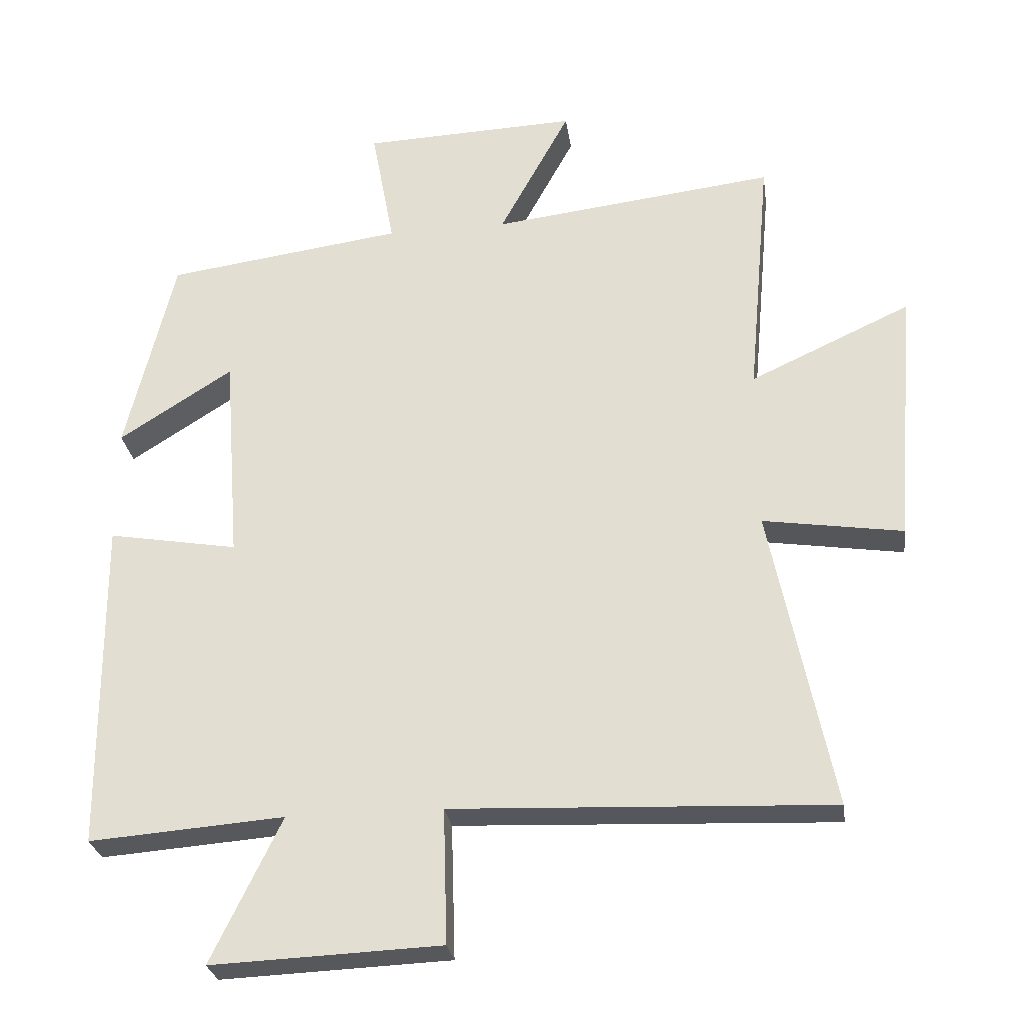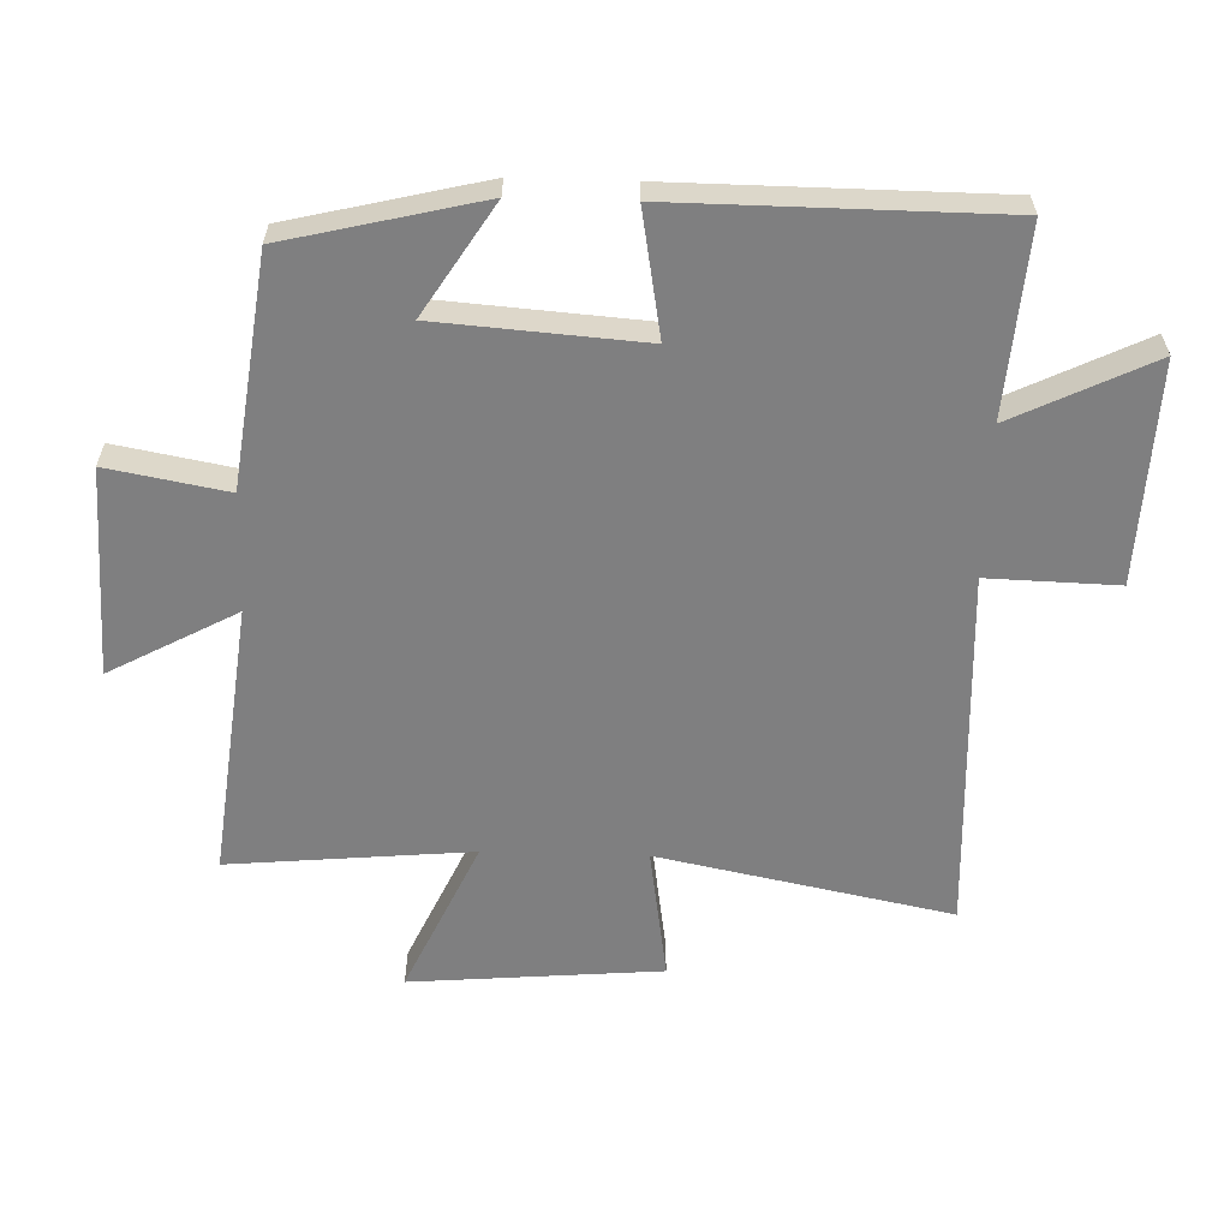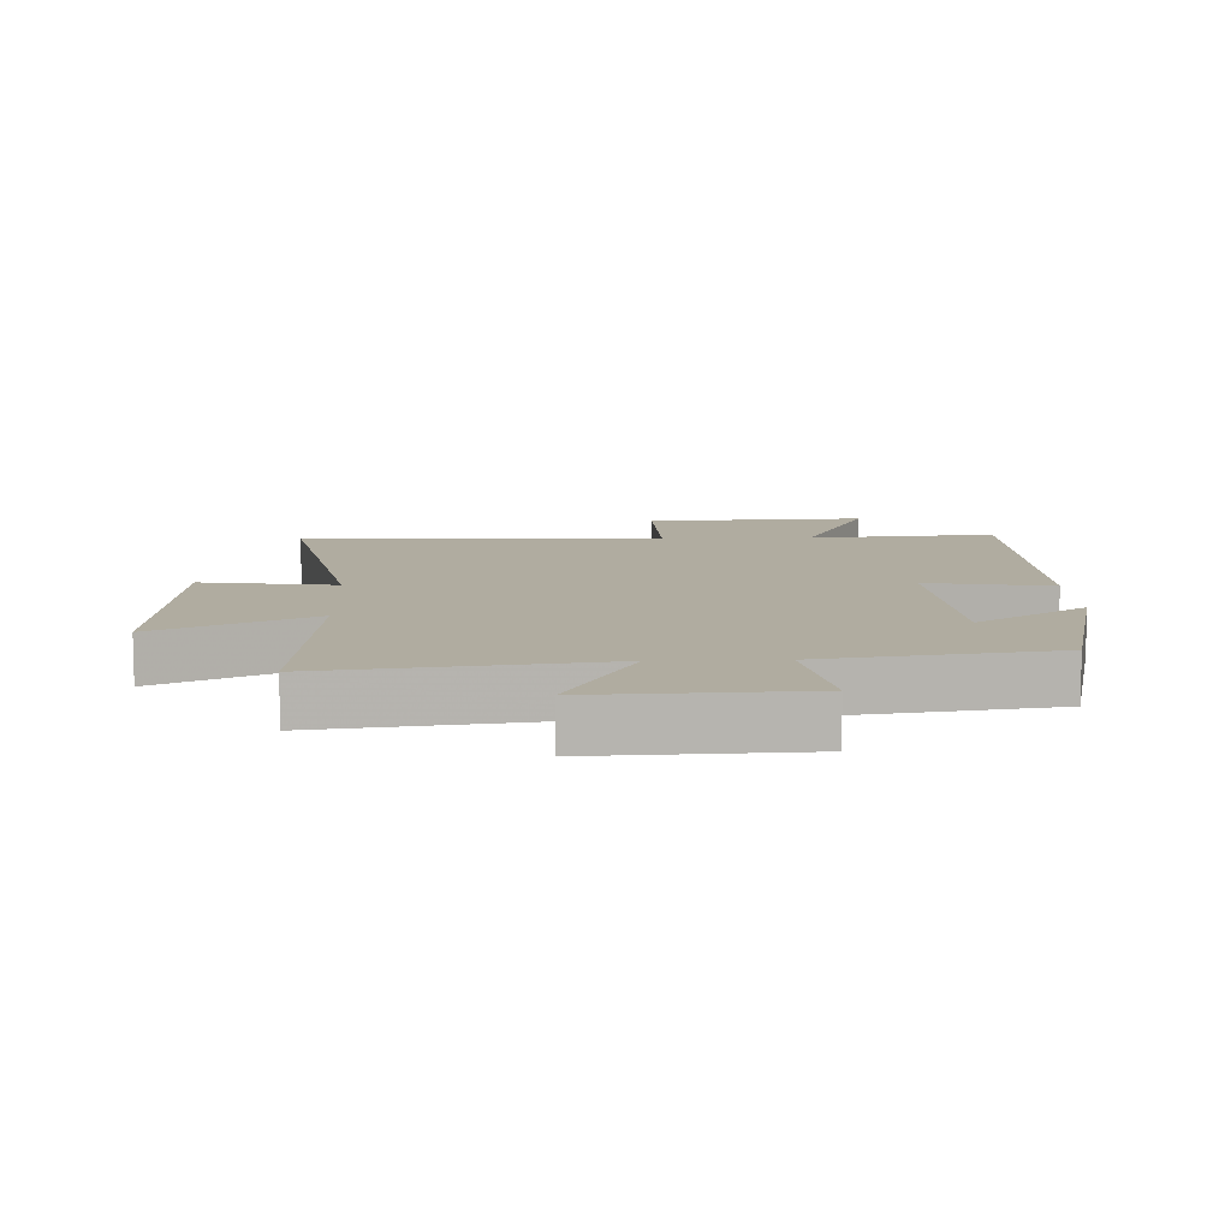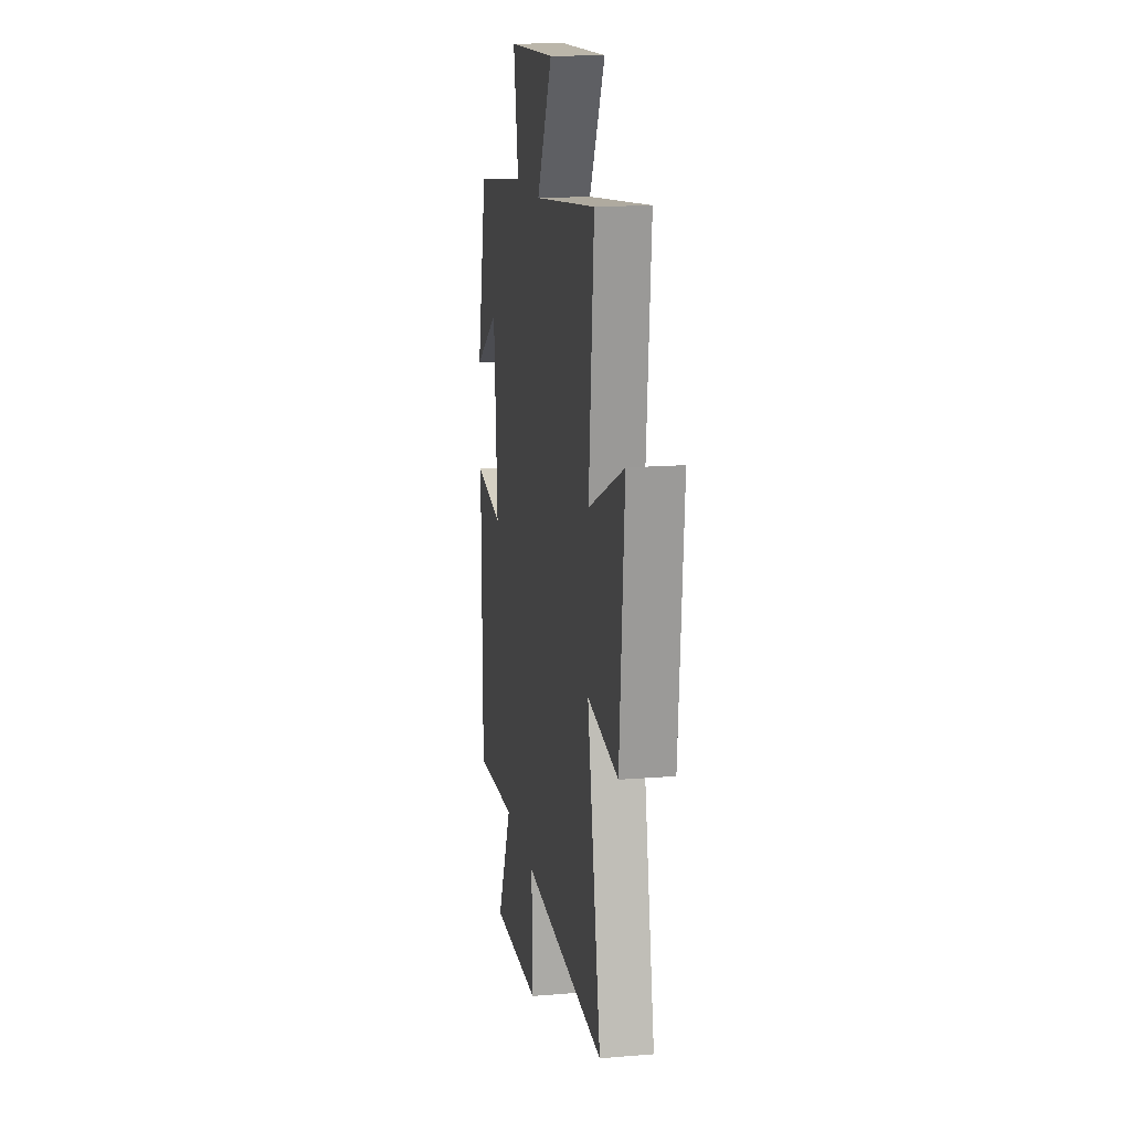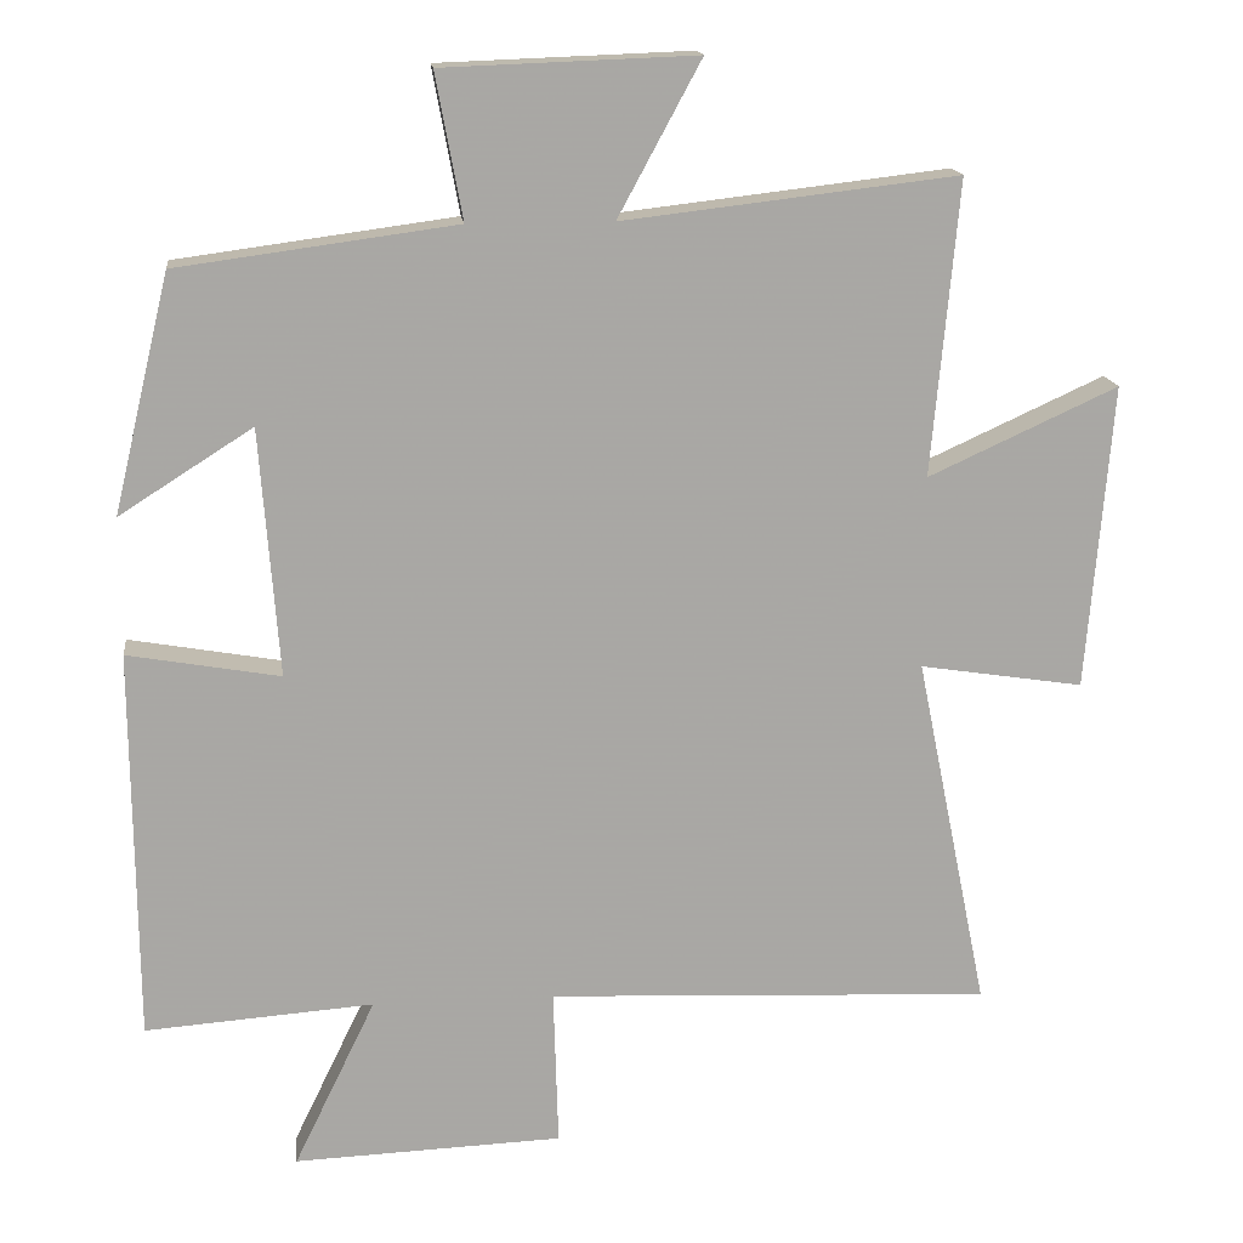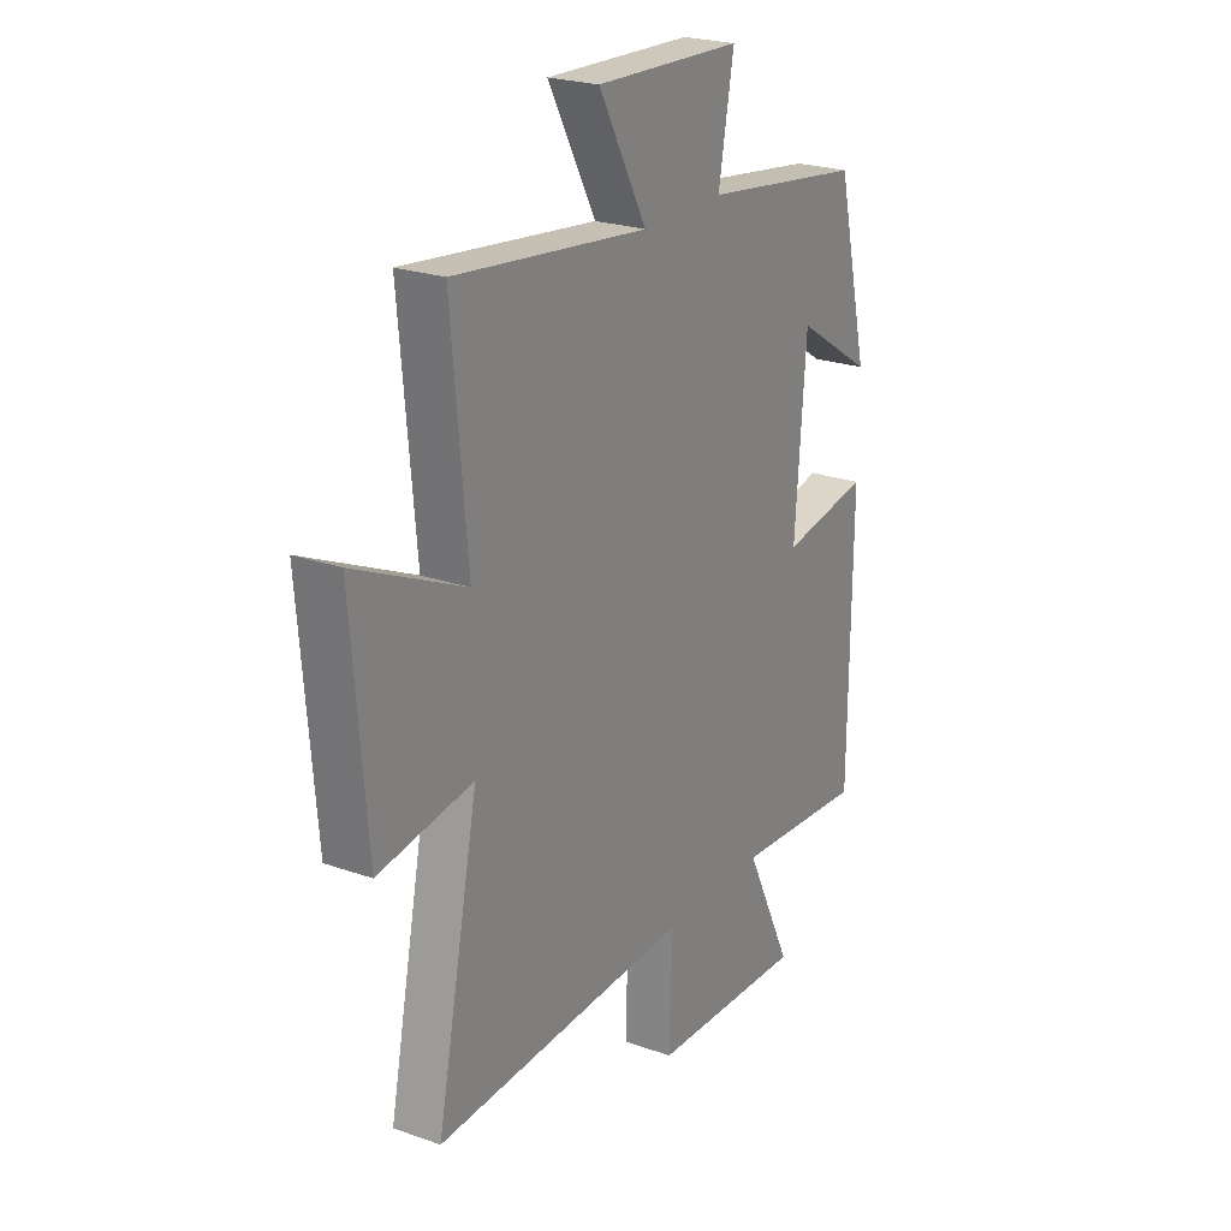
<metadata>
{"format":"obj","ext":"obj","renderer":"f3d","projection":"perspective","resolution":1024,"background":"white","views":[{"elev":-27.8,"azim":-171.9,"up":"+Z"},{"elev":-59.8,"azim":88.3,"up":"+Y"},{"elev":10.0,"azim":-2.3,"up":"+Y"},{"elev":16.2,"azim":-99.5,"up":"+Z"},{"elev":15.6,"azim":173.5,"up":"+Z"},{"elev":23.5,"azim":-59.2,"up":"+Z"}]}
</metadata>
<code>
v -0.534 0.07 0.55
v -0.109 0.07 0.5
v -0.215 0.07 0.696
v 0.107 0.07 0.684
v 0.073 0.07 0.5
v 0.428 0.07 0.452
v 0.5 0.07 0.151
v 0.33 0.07 0.259
v 0.306 0.07 -0.057
v 0.5 0.07 -0.023
v 0.496 0.07 -0.522
v 0.205 0.07 -0.5
v 0.309 0.07 -0.715
v -0.033 0.07 -0.701
v -0.027 0.07 -0.5
v -0.592 0.07 -0.524
v -0.5 0.07 -0.071
v -0.708 0.07 -0.103
v -0.74 0.07 0.285
v -0.5 0.07 0.175
v -0.534 0 0.55
v -0.109 0 0.5
v -0.215 0 0.696
v 0.107 0 0.684
v 0.073 0 0.5
v 0.428 0 0.452
v 0.5 0 0.151
v 0.33 0 0.259
v 0.306 0 -0.057
v 0.5 0 -0.023
v 0.496 0 -0.522
v 0.205 0 -0.5
v 0.309 0 -0.715
v -0.033 0 -0.701
v -0.027 0 -0.5
v -0.592 0 -0.524
v -0.5 0 -0.071
v -0.708 0 -0.103
v -0.74 0 0.285
v -0.5 0 0.175
f 17 18 19 20
f 15 16 17
f 15 17 20
f 12 13 14 15
f 12 15 20 1
f 9 10 11 12
f 8 9 12 1
f 5 6 7 8
f 2 3 4 5
f 2 5 8
f 1 2 8
f 40 39 38 37
f 37 36 35
f 40 37 35
f 35 34 33 32
f 21 40 35 32
f 32 31 30 29
f 21 32 29 28
f 28 27 26 25
f 25 24 23 22
f 28 25 22
f 28 22 21
f 1 21 22 2
f 2 22 23 3
f 3 23 24 4
f 4 24 25 5
f 5 25 26 6
f 6 26 27 7
f 7 27 28 8
f 8 28 29 9
f 9 29 30 10
f 10 30 31 11
f 11 31 32 12
f 12 32 33 13
f 13 33 34 14
f 14 34 35 15
f 15 35 36 16
f 16 36 37 17
f 17 37 38 18
f 18 38 39 19
f 19 39 40 20
f 20 40 21 1

</code>
